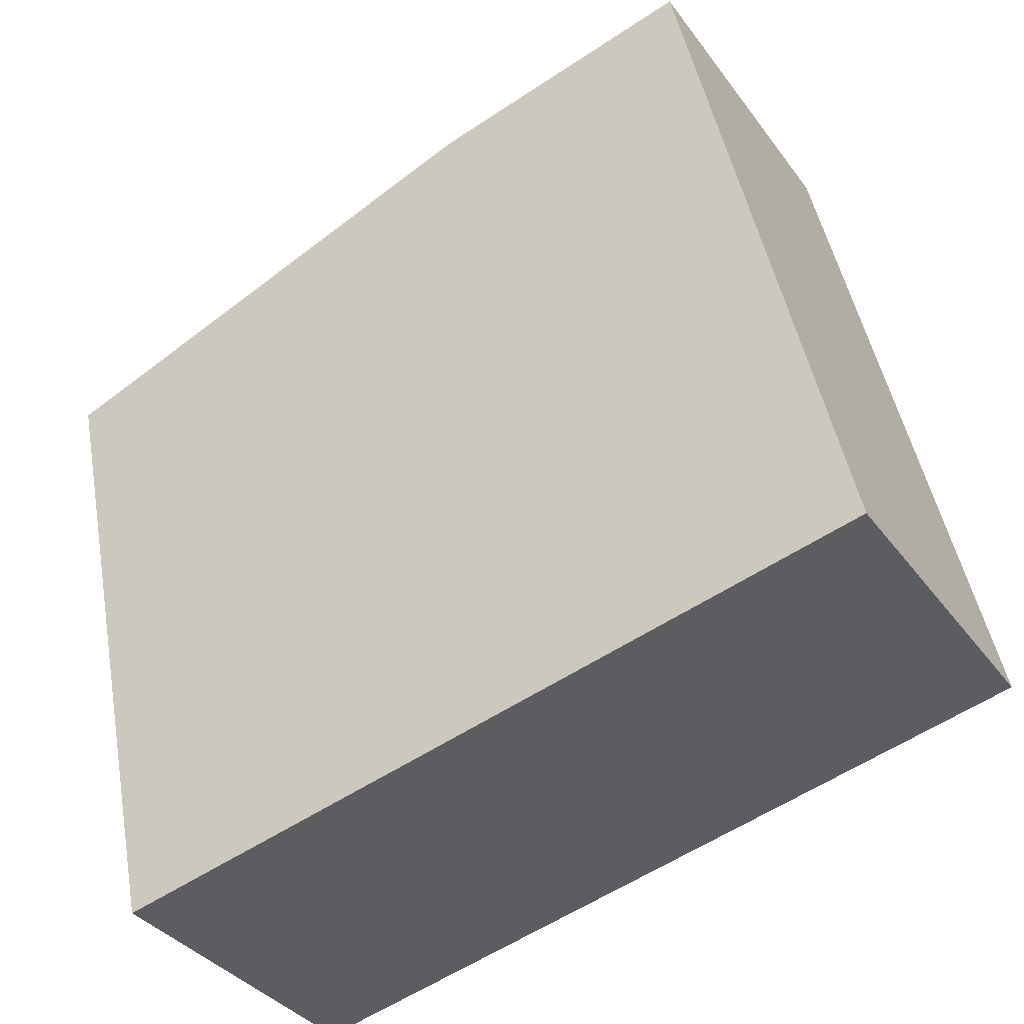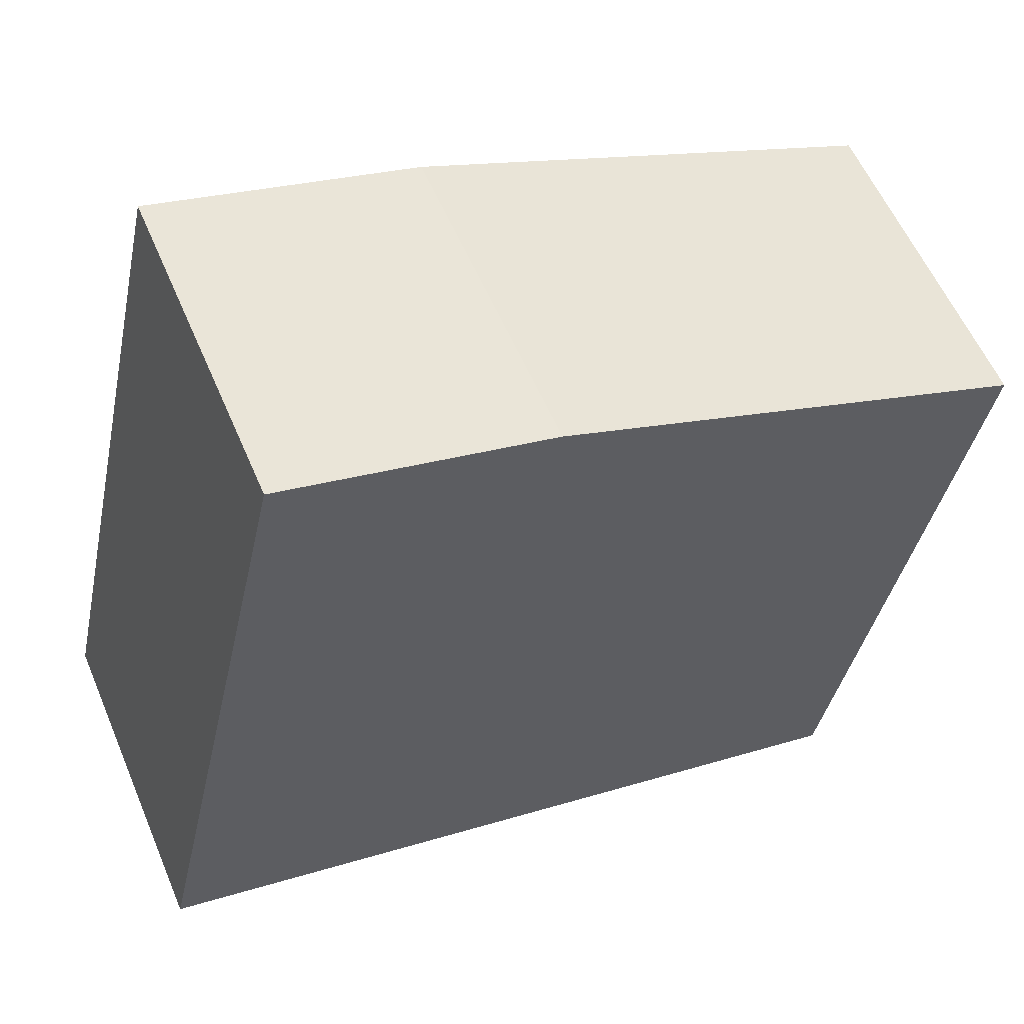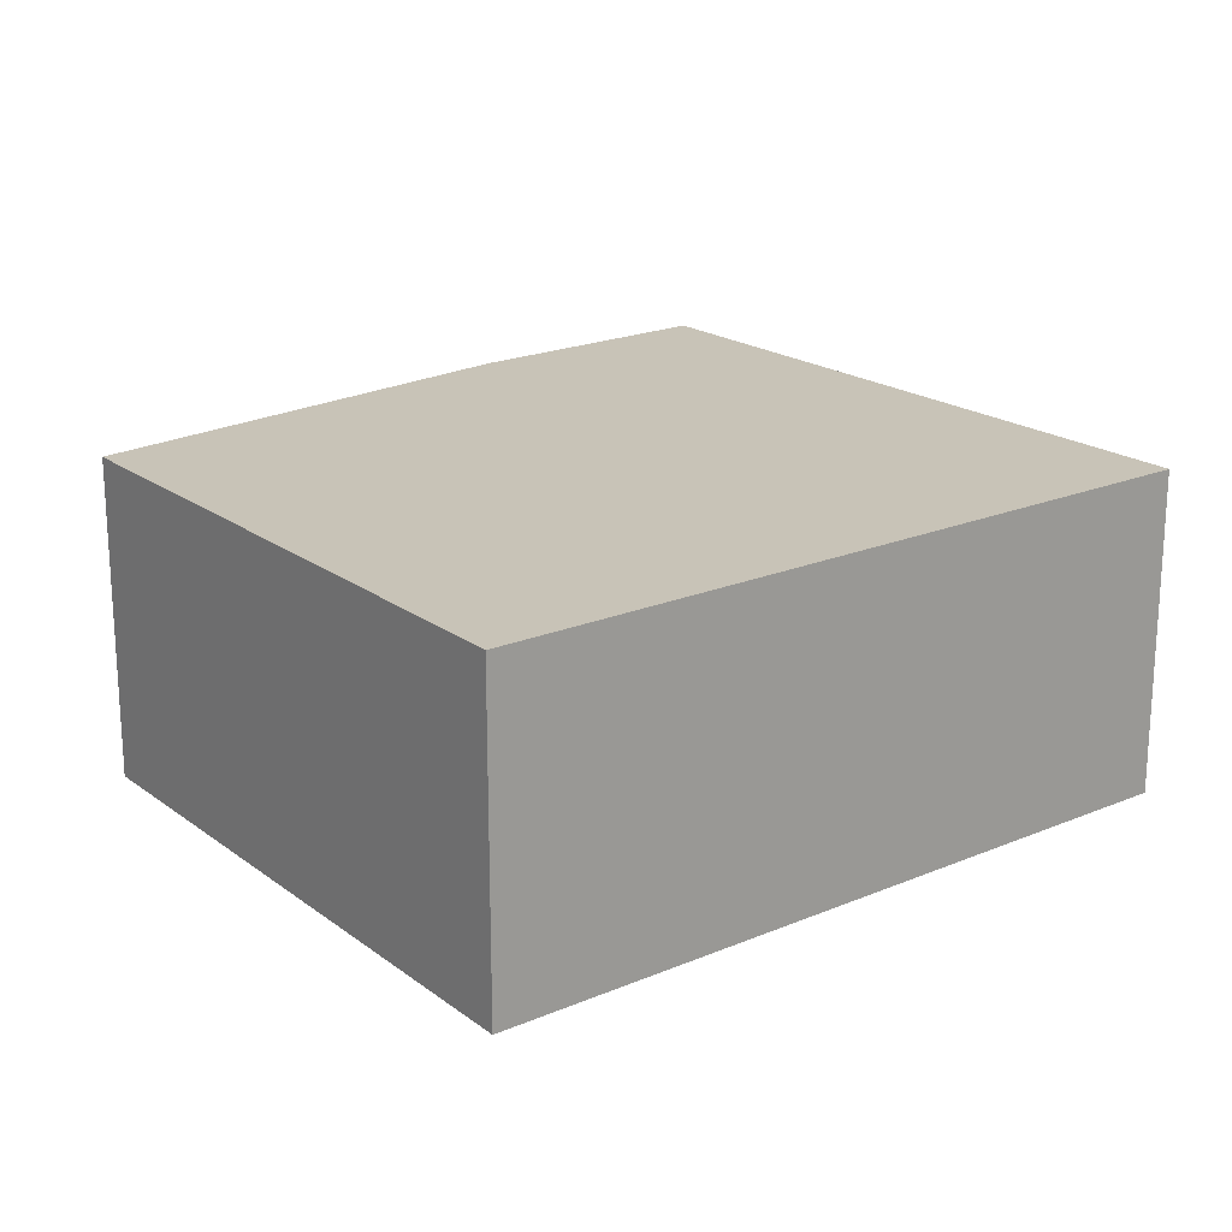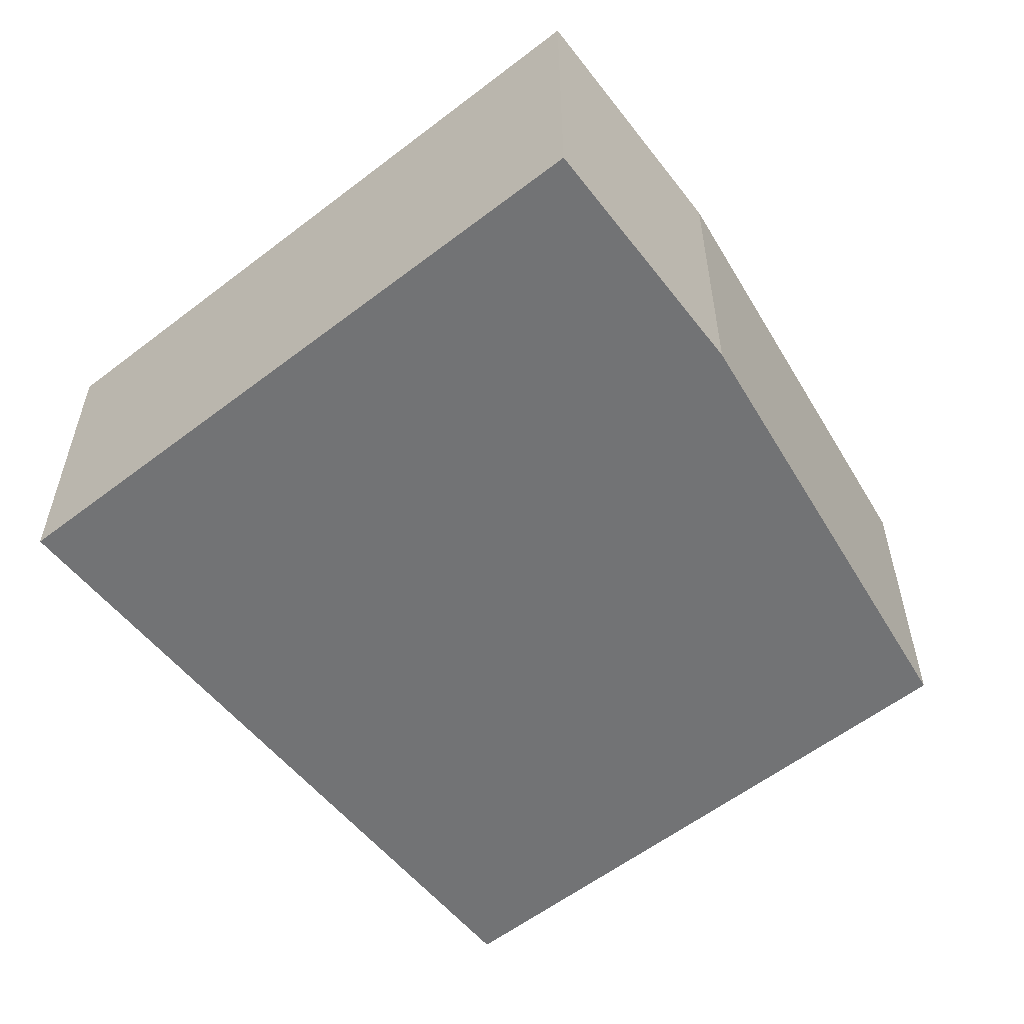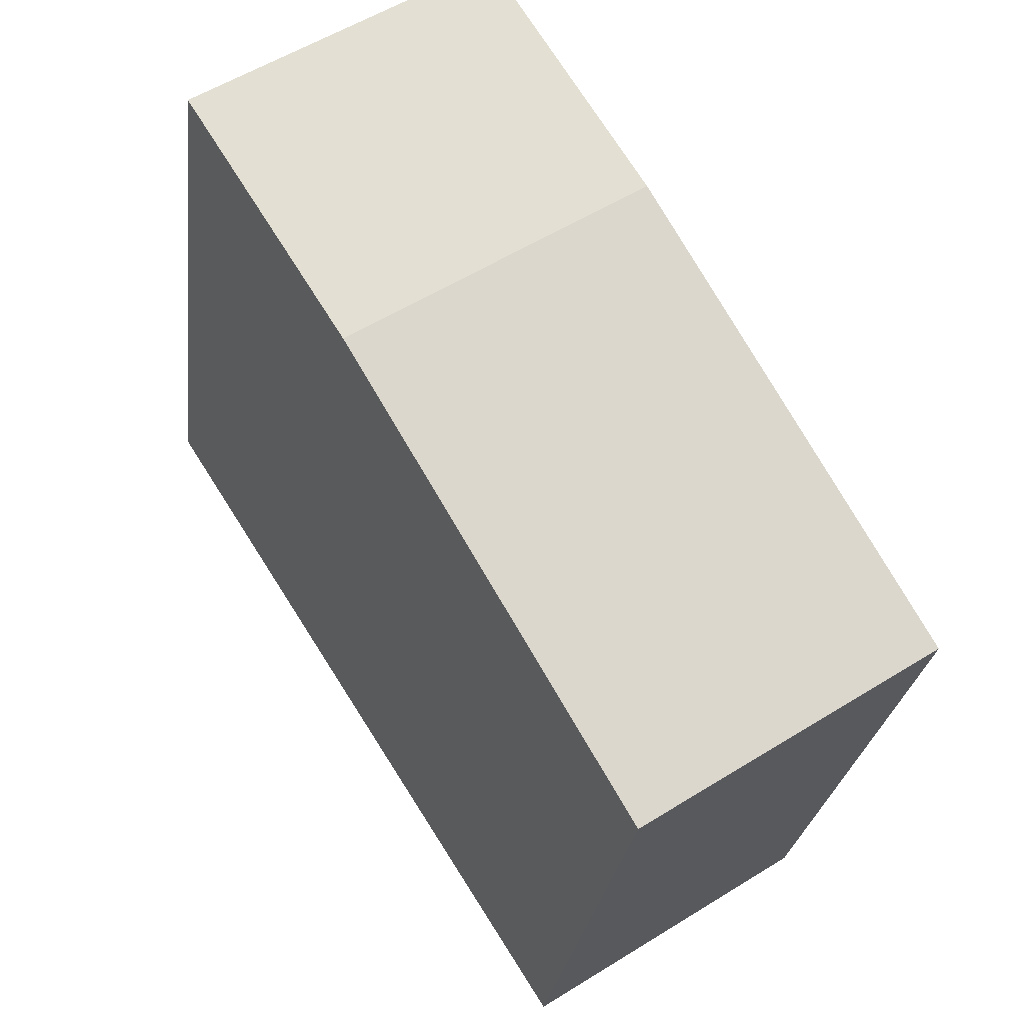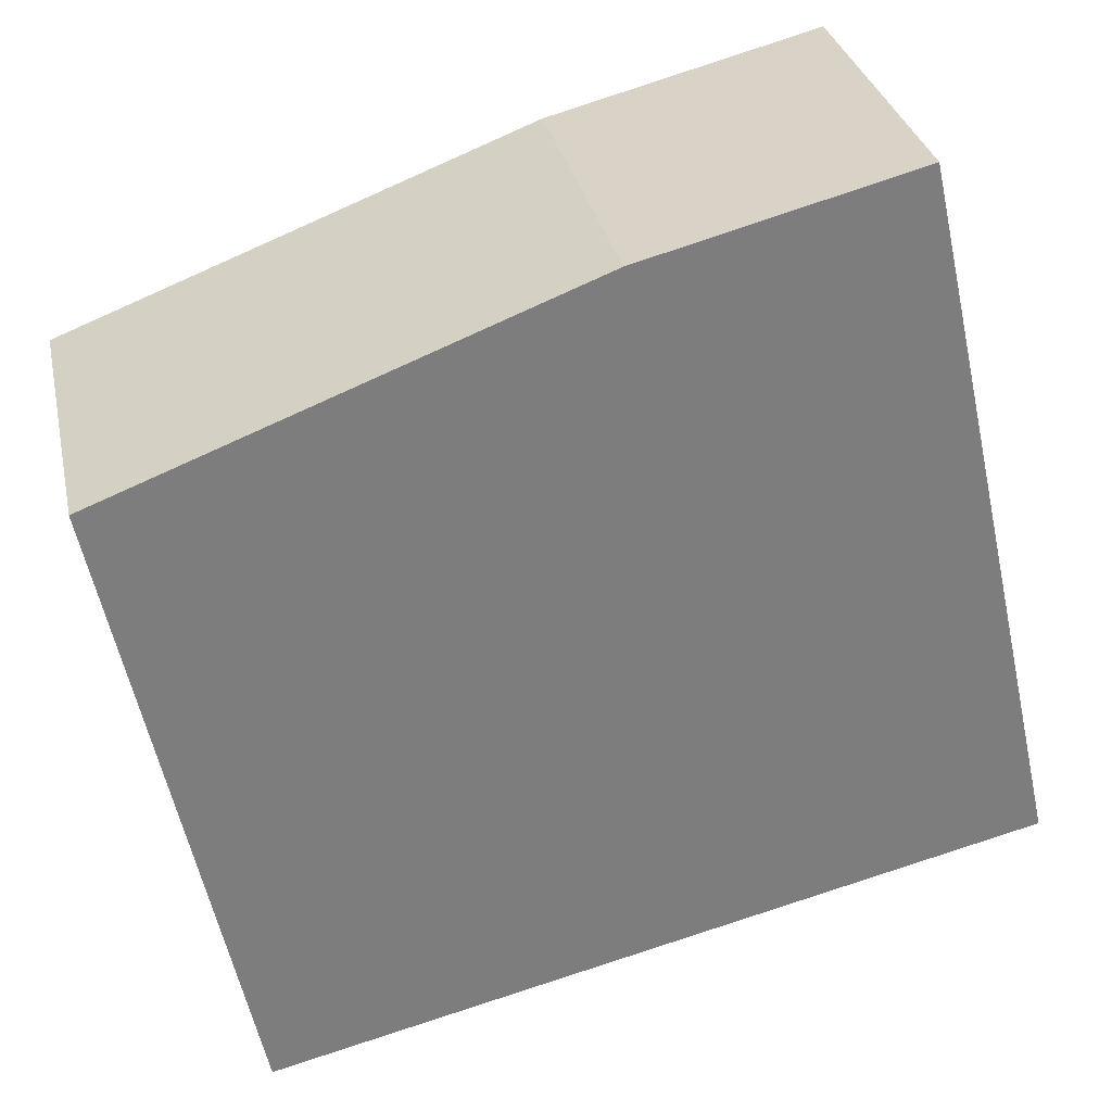
<metadata>
{"format":"obj","ext":"obj","renderer":"f3d","projection":"perspective","resolution":1024,"background":"white","views":[{"elev":-35.3,"azim":-149.0,"up":"+Z"},{"elev":57.6,"azim":-22.9,"up":"+Z"},{"elev":19.8,"azim":155.2,"up":"+Y"},{"elev":-55.9,"azim":-38.6,"up":"+Y"},{"elev":55.3,"azim":56.7,"up":"+Z"},{"elev":31.3,"azim":168.0,"up":"+Z"}]}
</metadata>
<code>
v  0 2.106 1.29e-16
v  5.721 2.106 2.929
v  4.867 2.106 -1.145
v  2.719 2.106 4.083
v  1.008 2.106 4.524
v  5.721 -1.793e-16 2.929
v  4.867 7.011e-17 -1.145
v  0 0 0
v  1.008 -2.77e-16 4.524
v  2.719 -2.5e-16 4.083
g defaultobject
f 1 2 3
f 2 1 4
f 4 1 5
f 6 3 2
f 3 6 7
f 7 1 3
f 1 7 8
f 8 5 1
f 5 8 9
f 10 2 4
f 2 10 6
f 9 4 5
f 4 9 10
f 6 8 7
f 8 6 10
f 8 10 9

</code>
